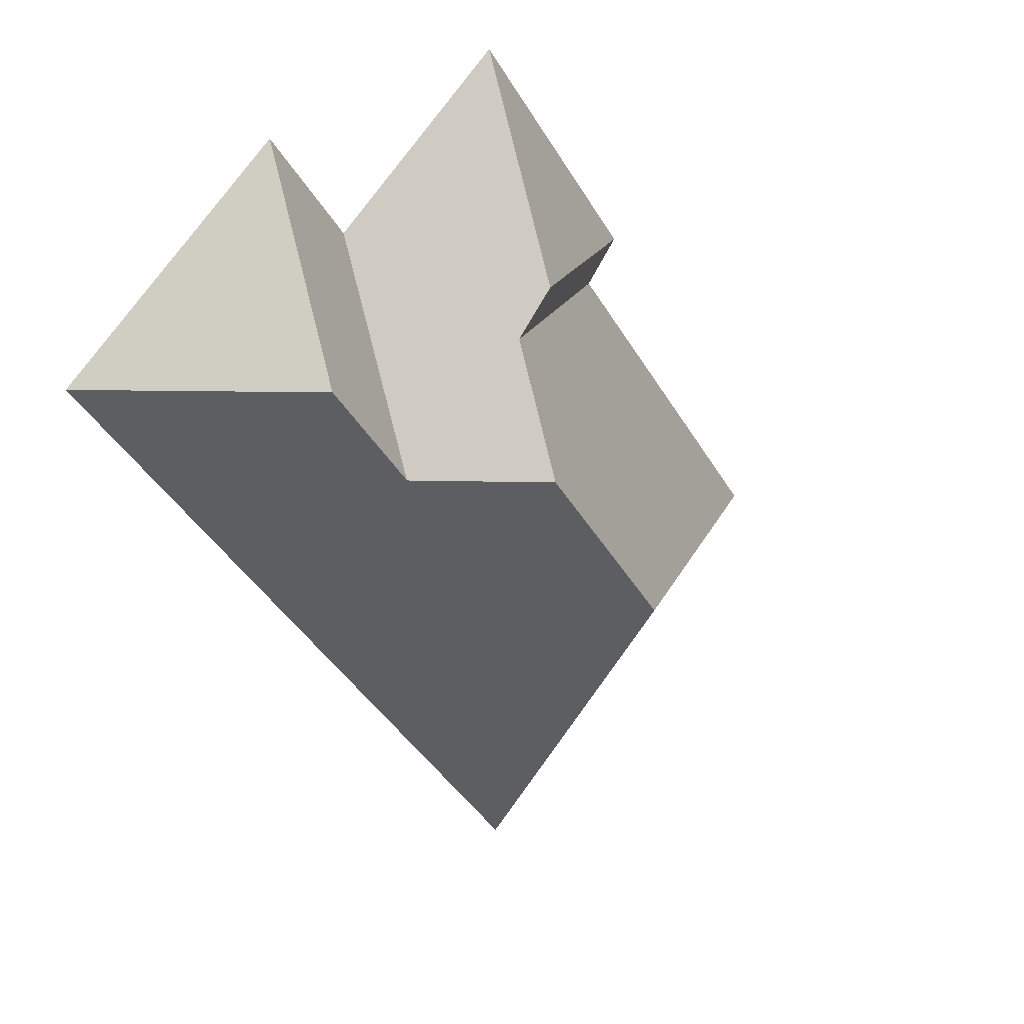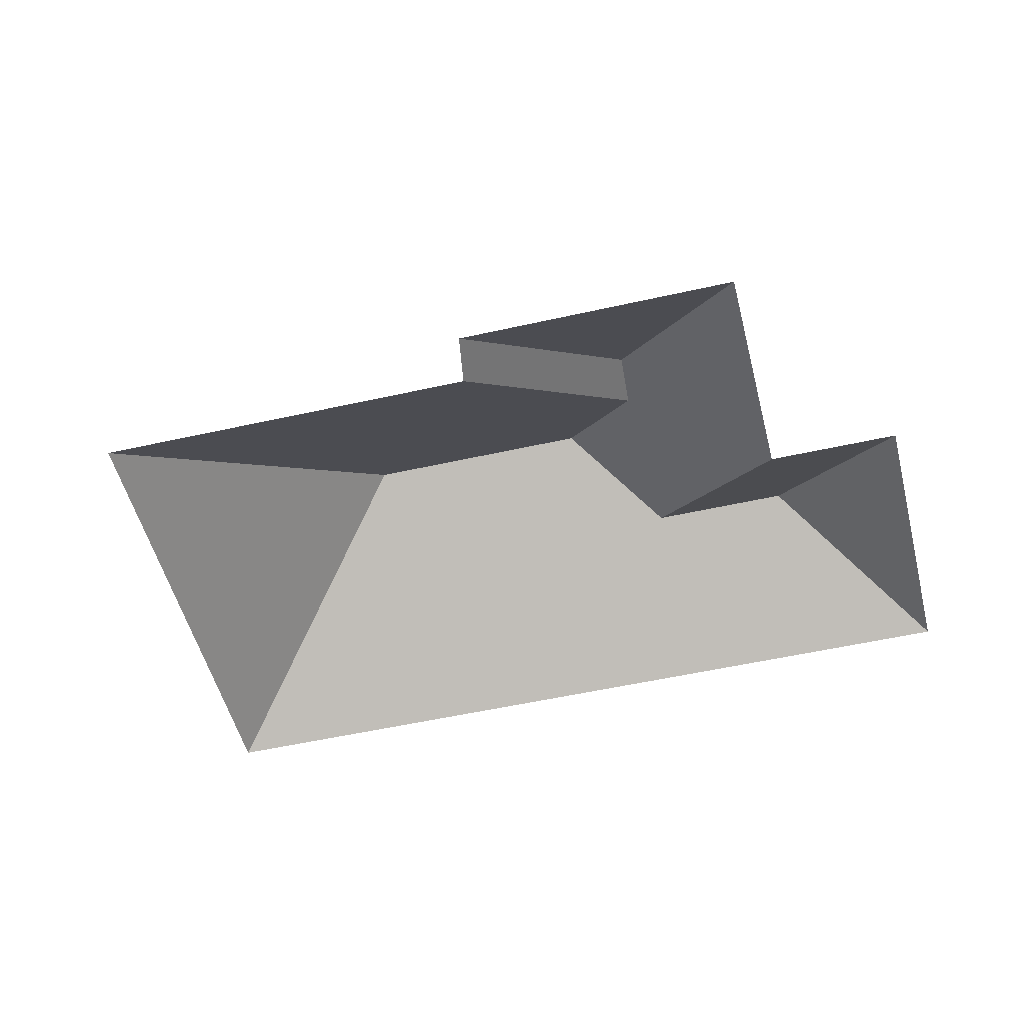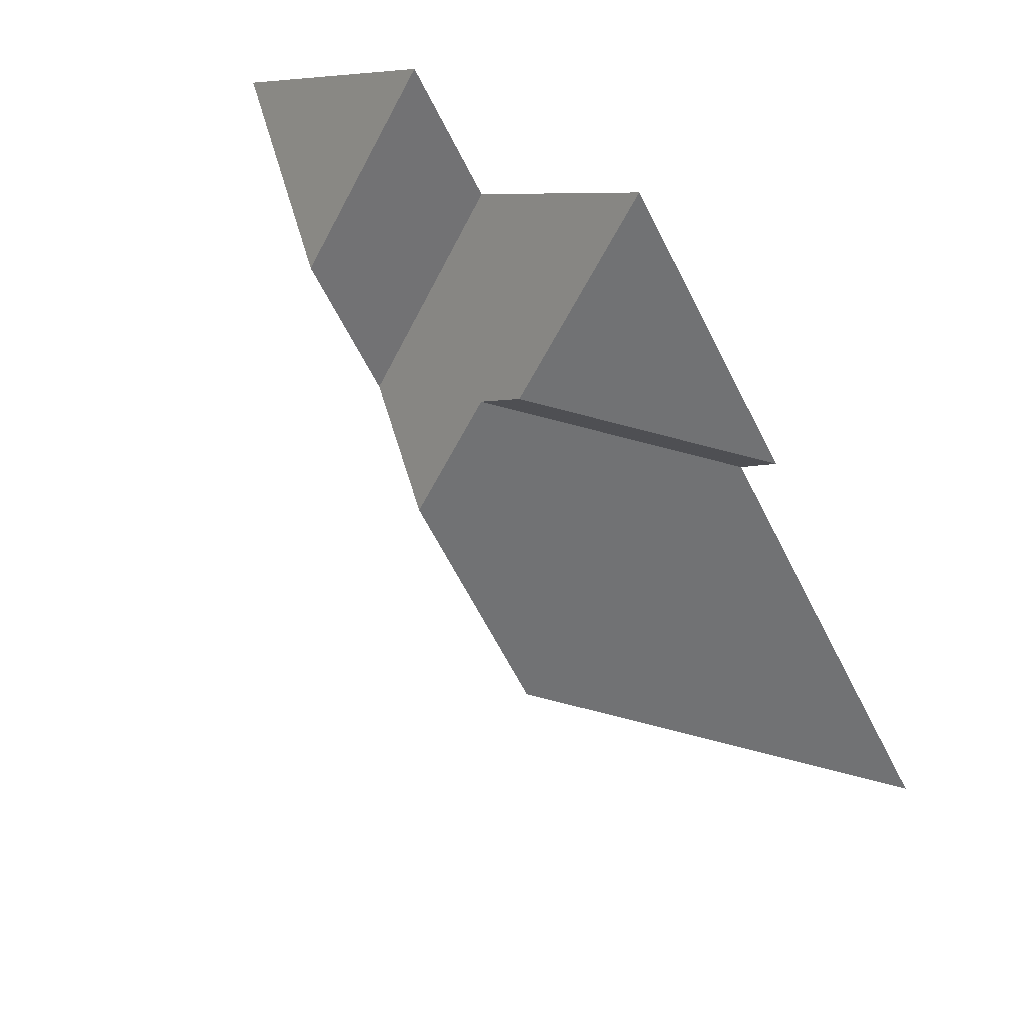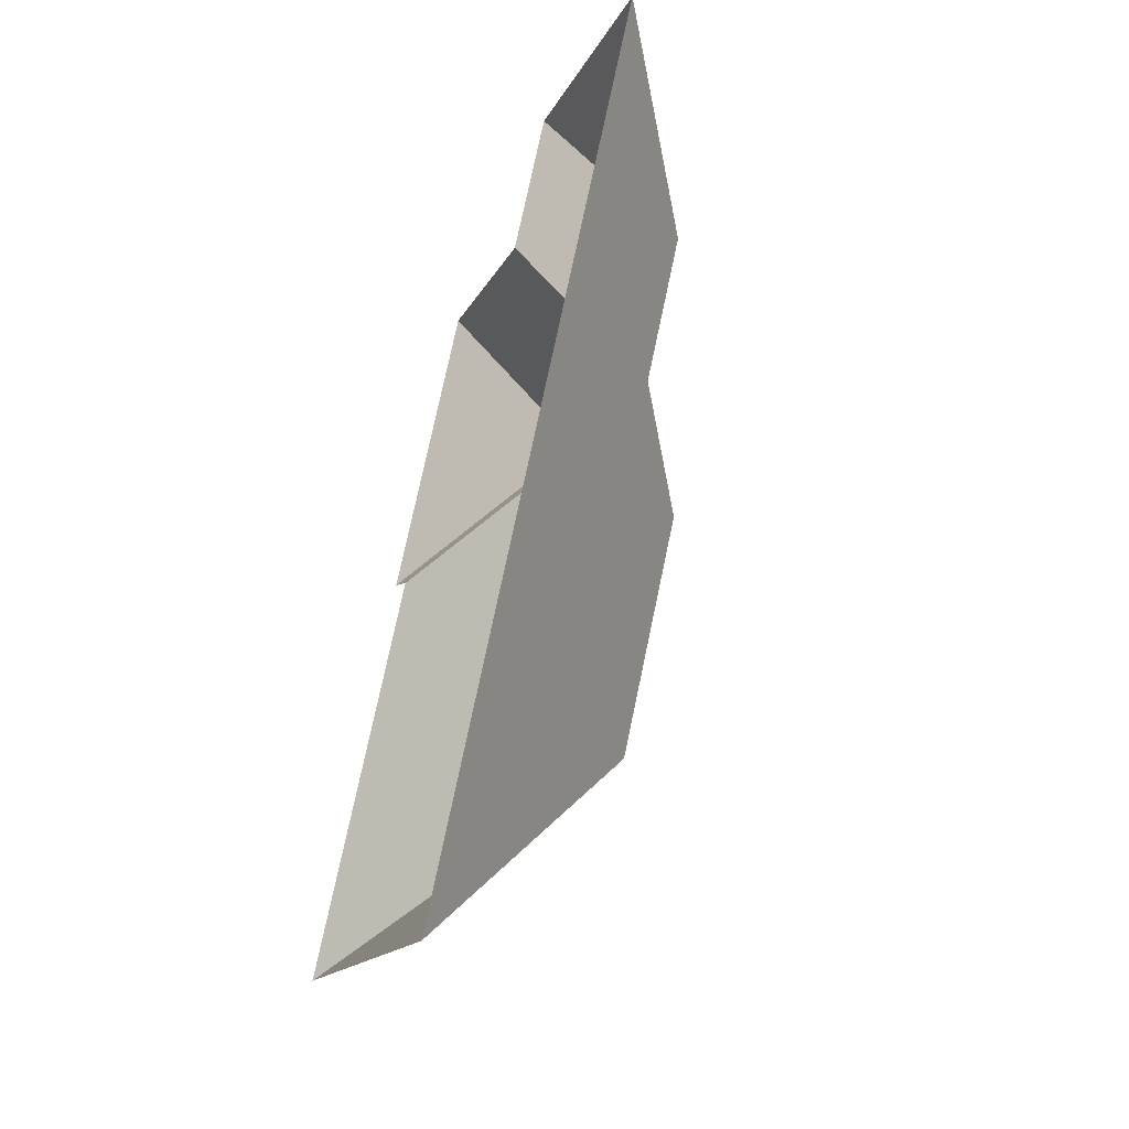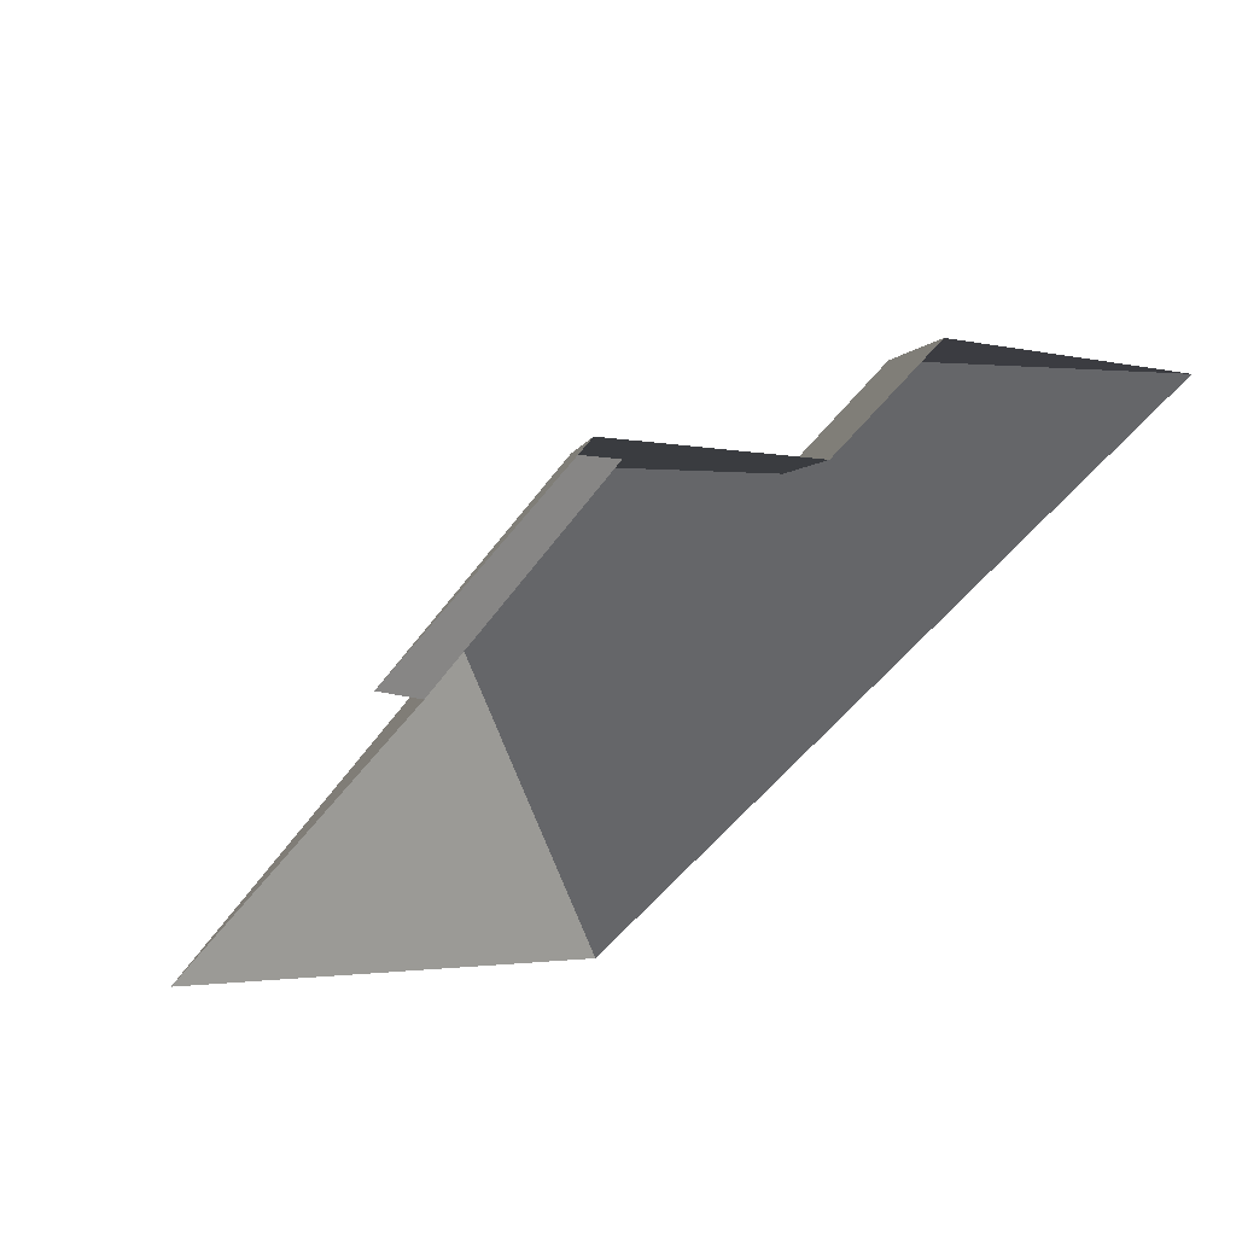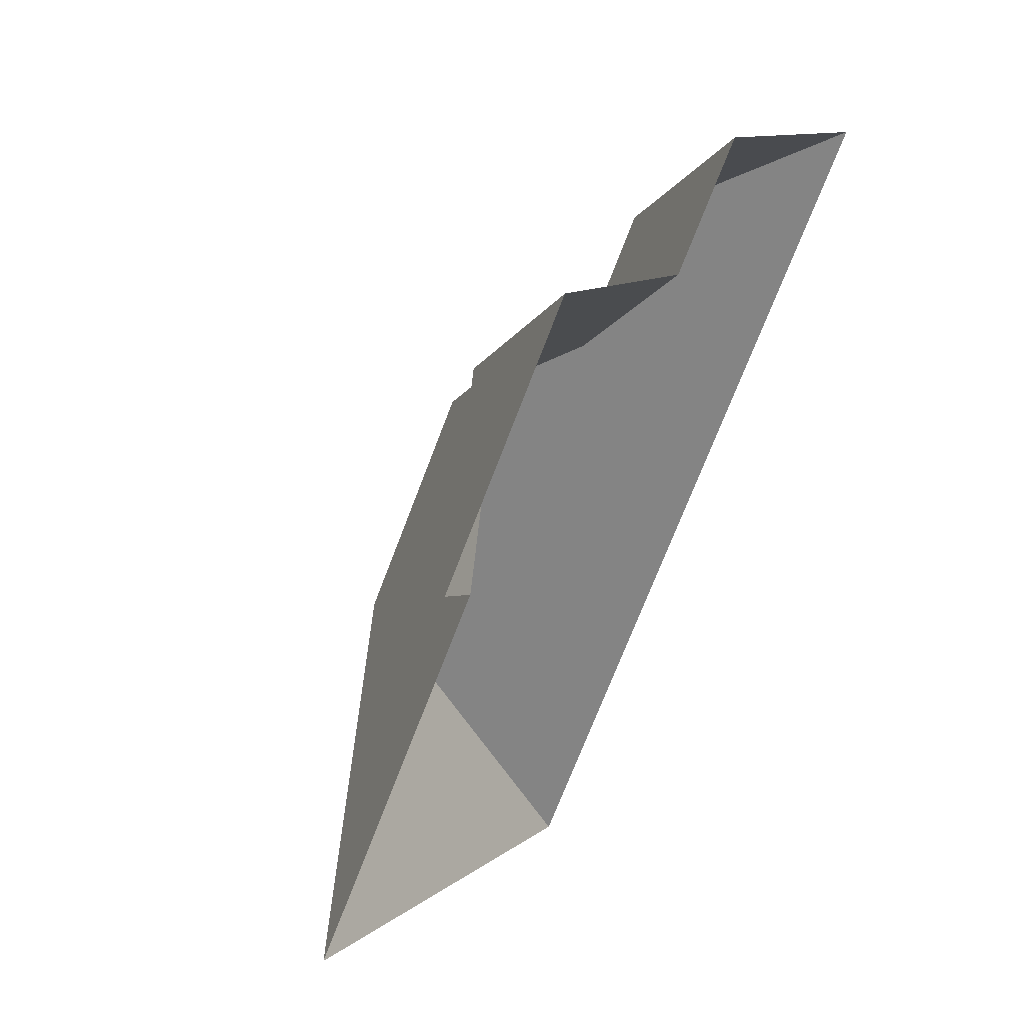
<metadata>
{"format":"obj","ext":"obj","renderer":"f3d","projection":"perspective","resolution":1024,"background":"white","views":[{"elev":24.3,"azim":136.8,"up":"+Z"},{"elev":-50.9,"azim":-38.5,"up":"+Y"},{"elev":55.5,"azim":-137.2,"up":"+Z"},{"elev":-51.8,"azim":70.4,"up":"+Z"},{"elev":60.0,"azim":-23.6,"up":"+Z"},{"elev":53.1,"azim":-54.8,"up":"+Z"}]}
</metadata>
<code>
o BK39_500_013029_0047_roof
v 255.7 75 -28.52
v 341.4 75 -94.34
v 225.6 75 -67.67
v 157.3 75 -15.02
v 267.7 118.6 -102.6
v 168.2 118.1 -90.06
v 236.4 118.6 -143.3
v 184.5 119.5 -104.8
v 191.2 145 -149.2
v 92.47 75 -99.33
v 106 75 -114.1
v 139.3 145 -216.6
v 16.75 75 -229.9
v 155.4 75 -336.4
v 255.7 0 -28.52
v 341.4 0 -94.34
v 155.4 0 -336.4
v 16.75 0 -229.9
v 106 0 -114.1
v 92.47 0 -99.33
v 157.3 0 -15.02
v 225.6 0 -67.67
f 14 2 5 7 9 12
f 5 1 2
f 1 3 7 5
f 3 4 6 8 9 7
f 4 10 6
f 10 11 8 6
f 12 13 14
f 13 11 8 9 12

</code>
